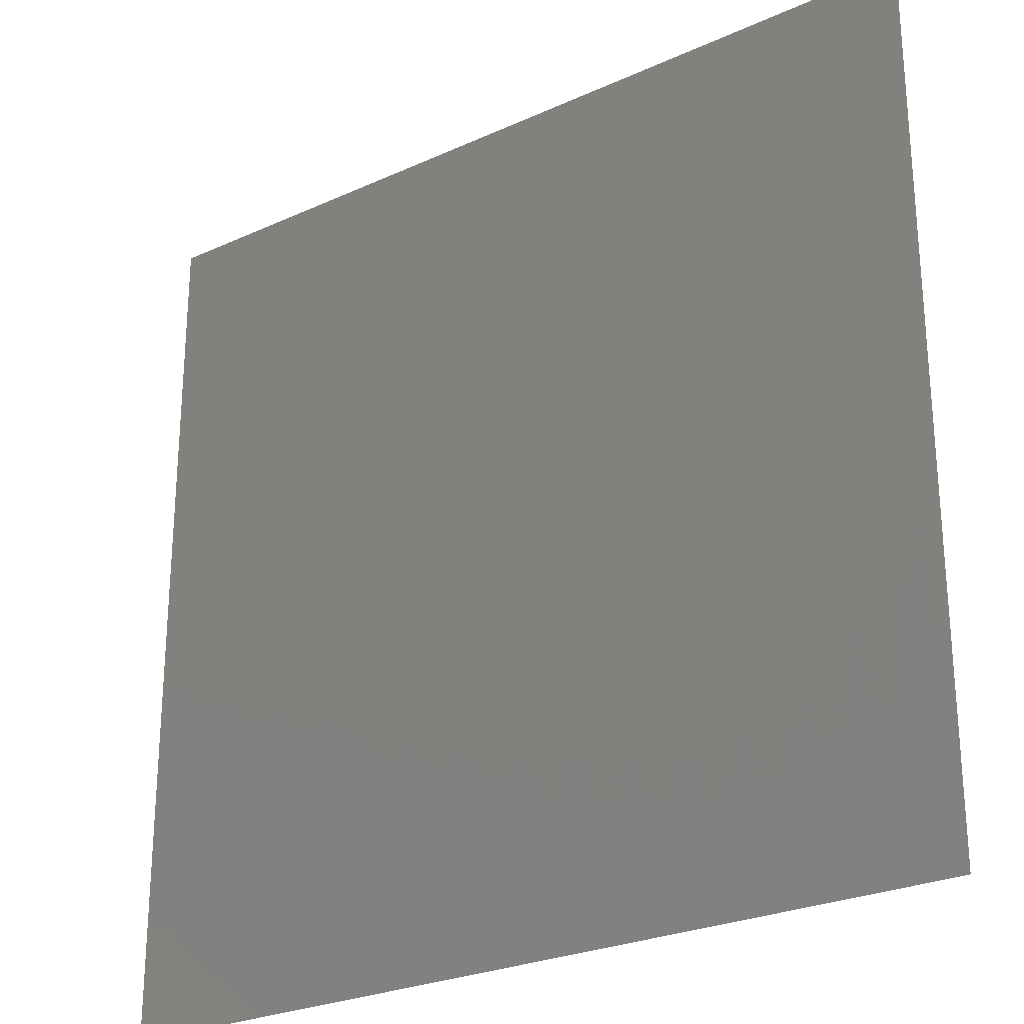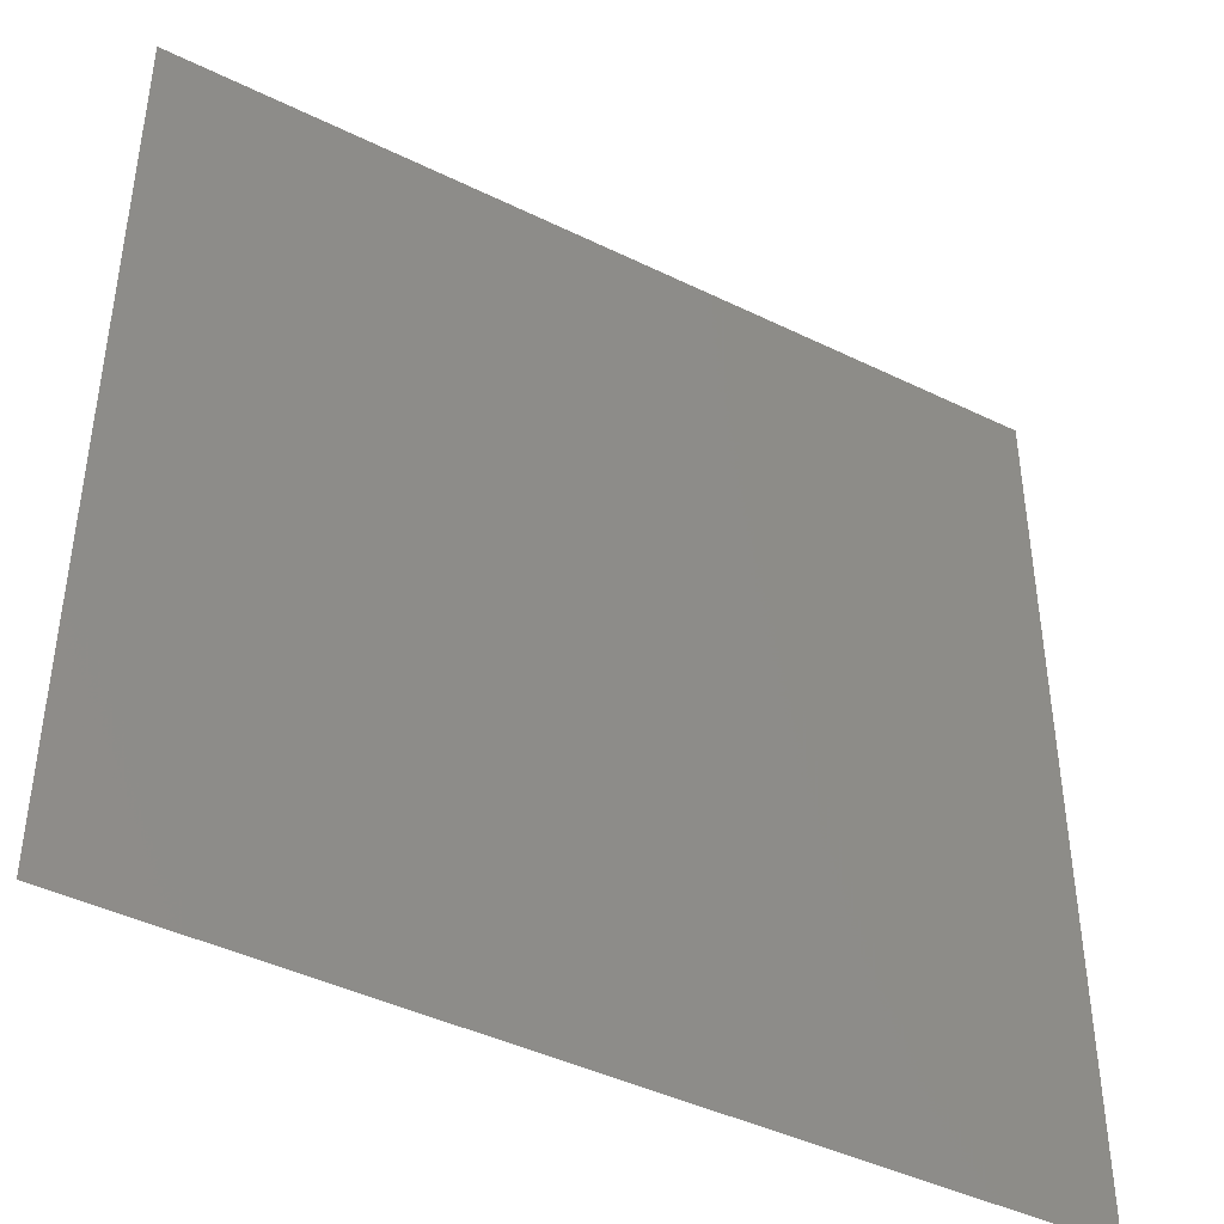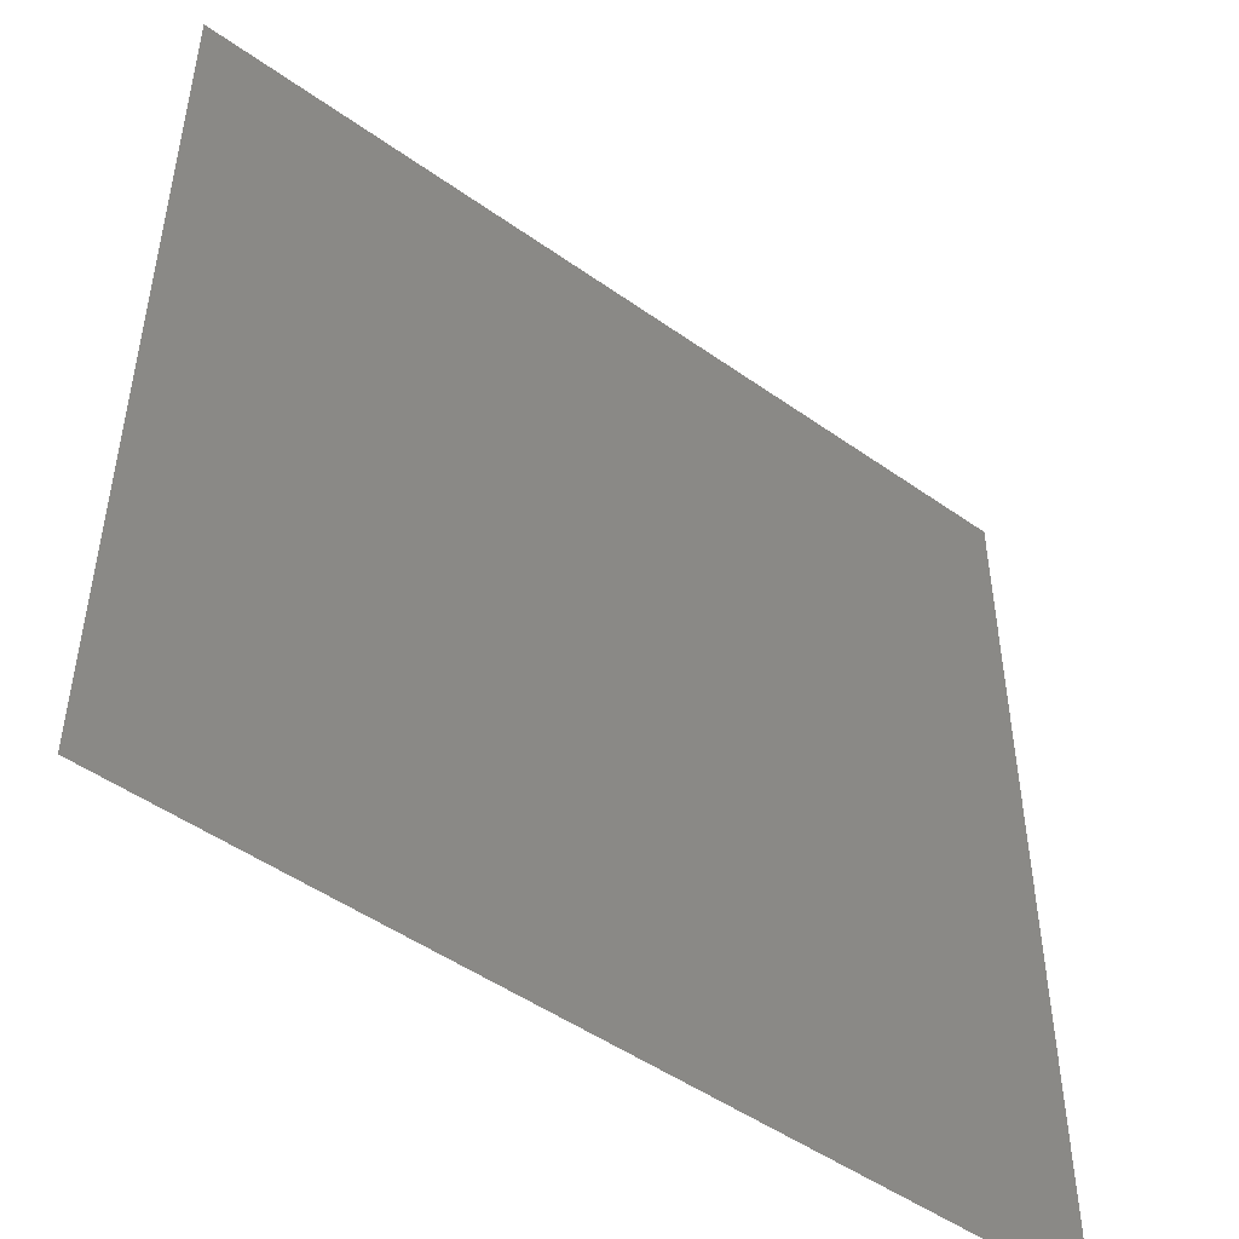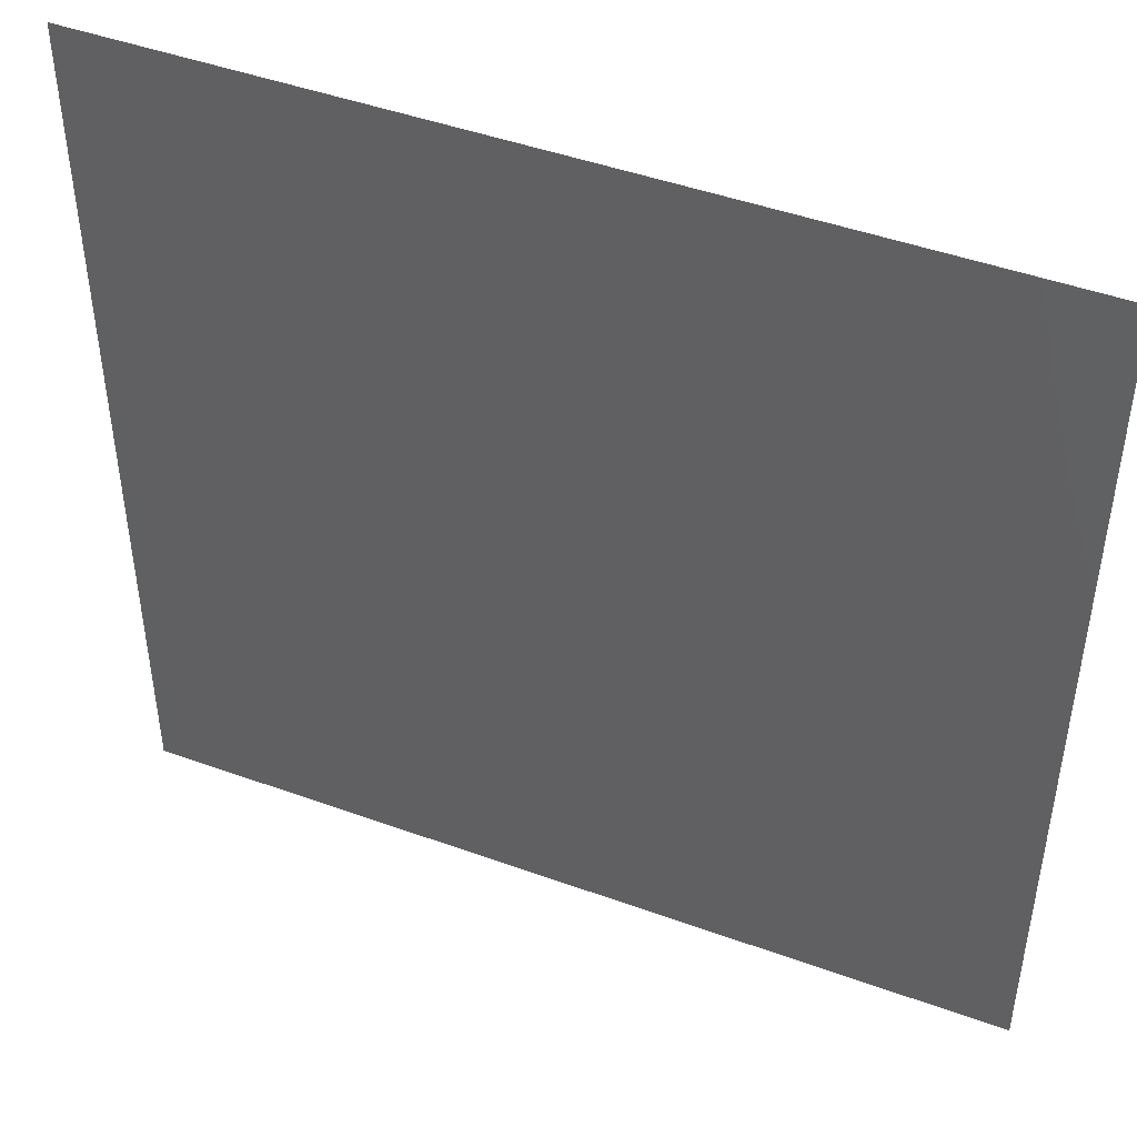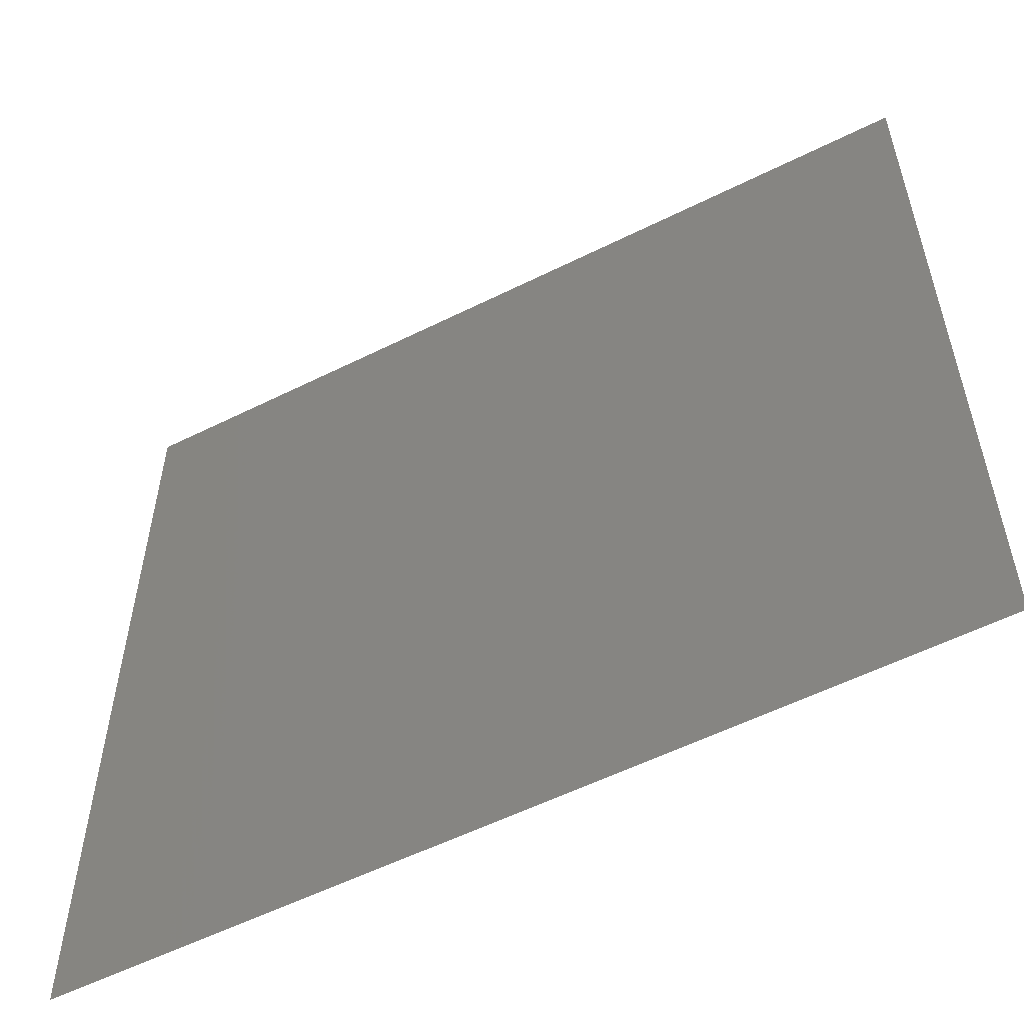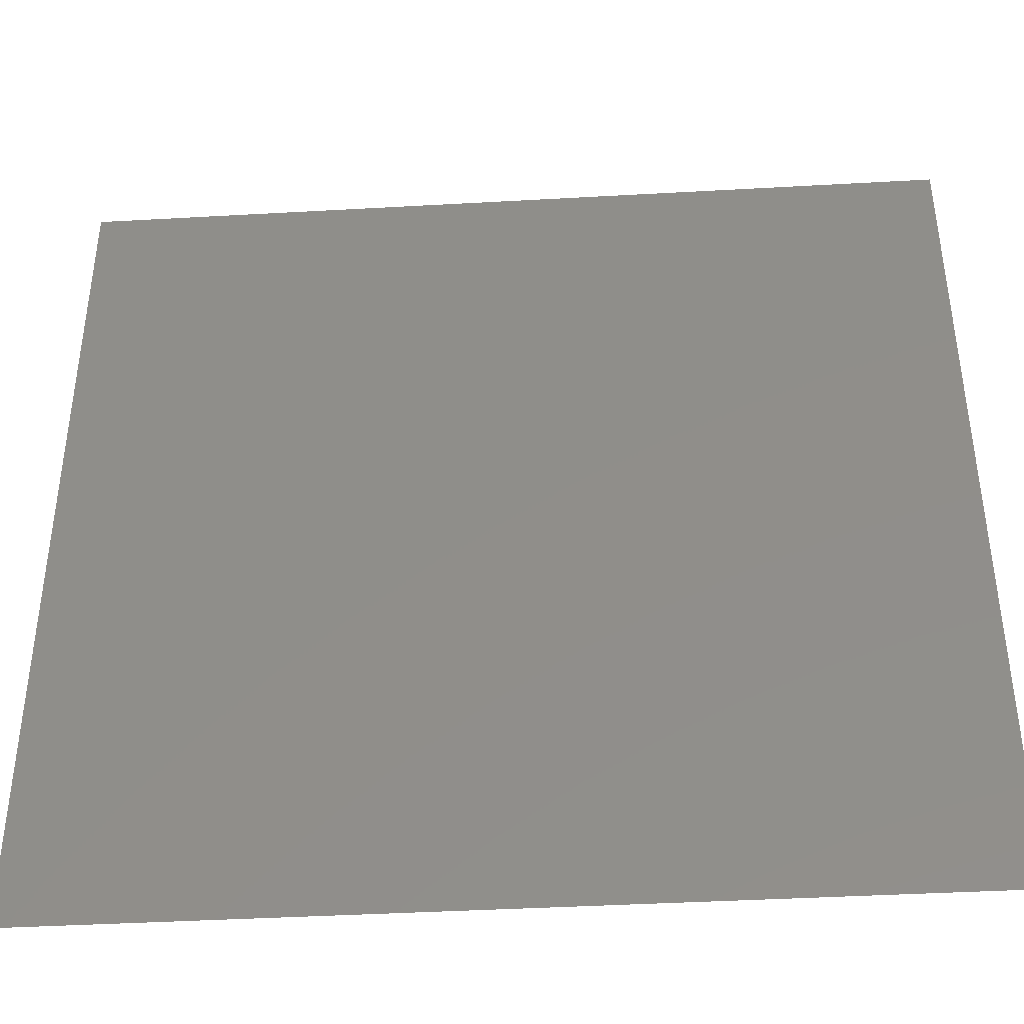
<metadata>
{"format":"stl","ext":"stl","renderer":"f3d","projection":"perspective","resolution":1024,"background":"white","views":[{"elev":-26.1,"azim":35.8,"up":"+Z"},{"elev":-43.0,"azim":149.8,"up":"+Z"},{"elev":-49.0,"azim":141.7,"up":"+Z"},{"elev":46.2,"azim":22.5,"up":"+Z"},{"elev":-56.5,"azim":27.5,"up":"+Z"},{"elev":-41.5,"azim":3.9,"up":"+Z"}]}
</metadata>
<code>
# stl→obj: 4 verts, 2 faces
v 0.0625 0 0.033
v 0.0675 0 0.033
v 0.0675 0 0.038
v 0.0625 0 0.038
f 1 2 3
f 4 1 3

</code>
